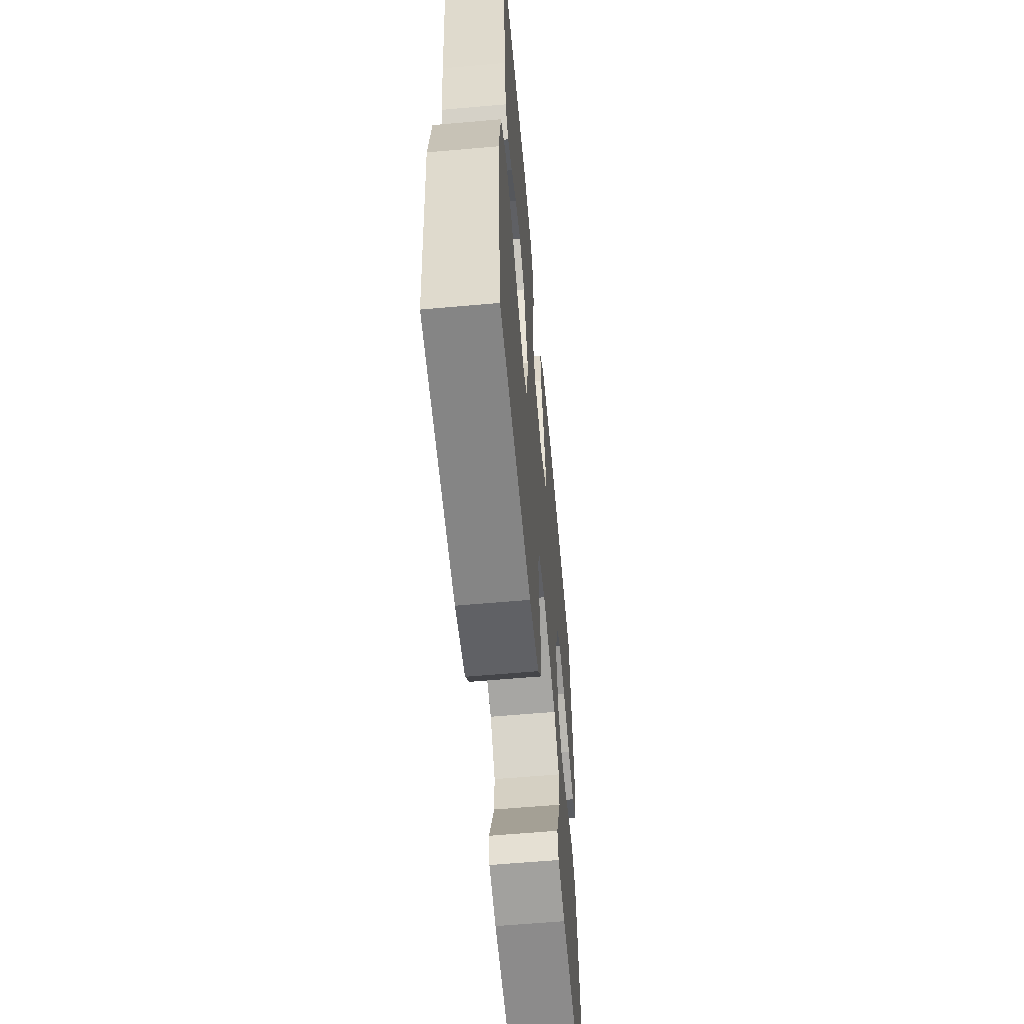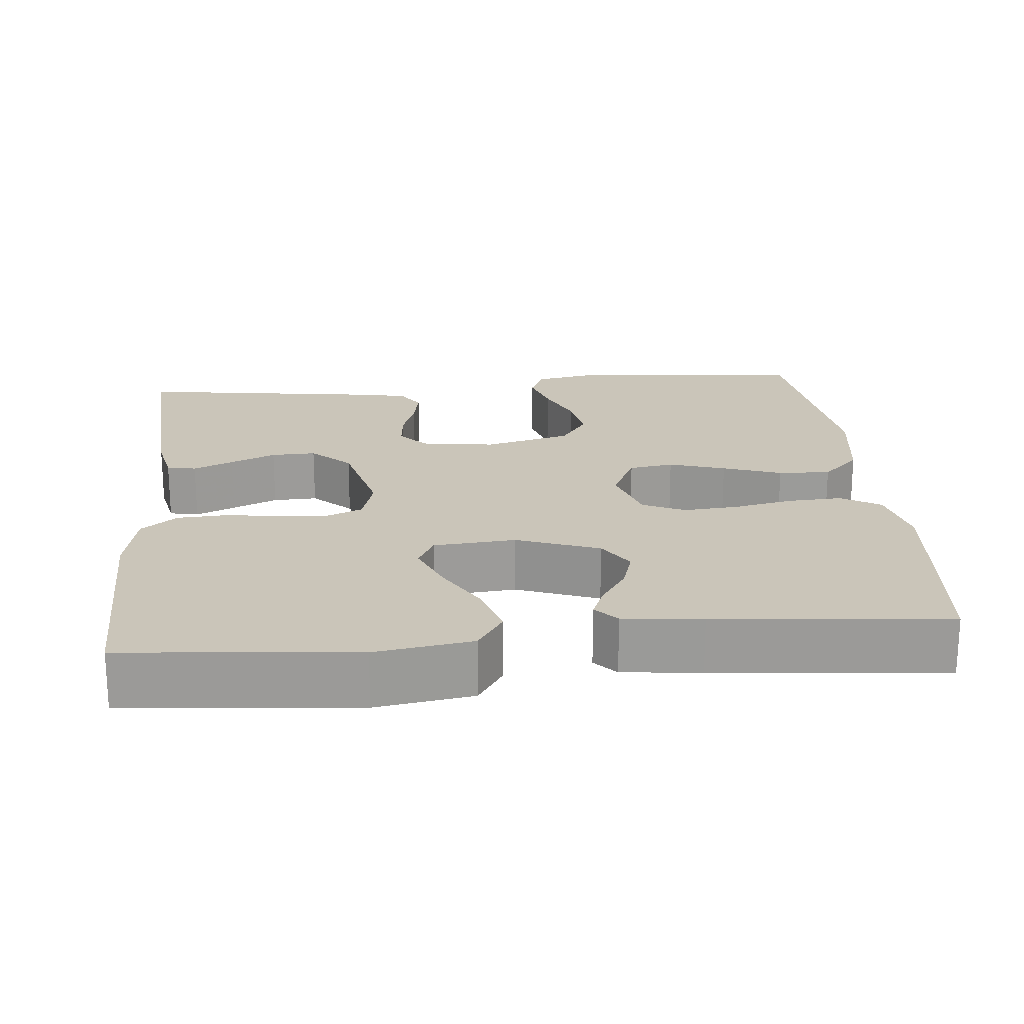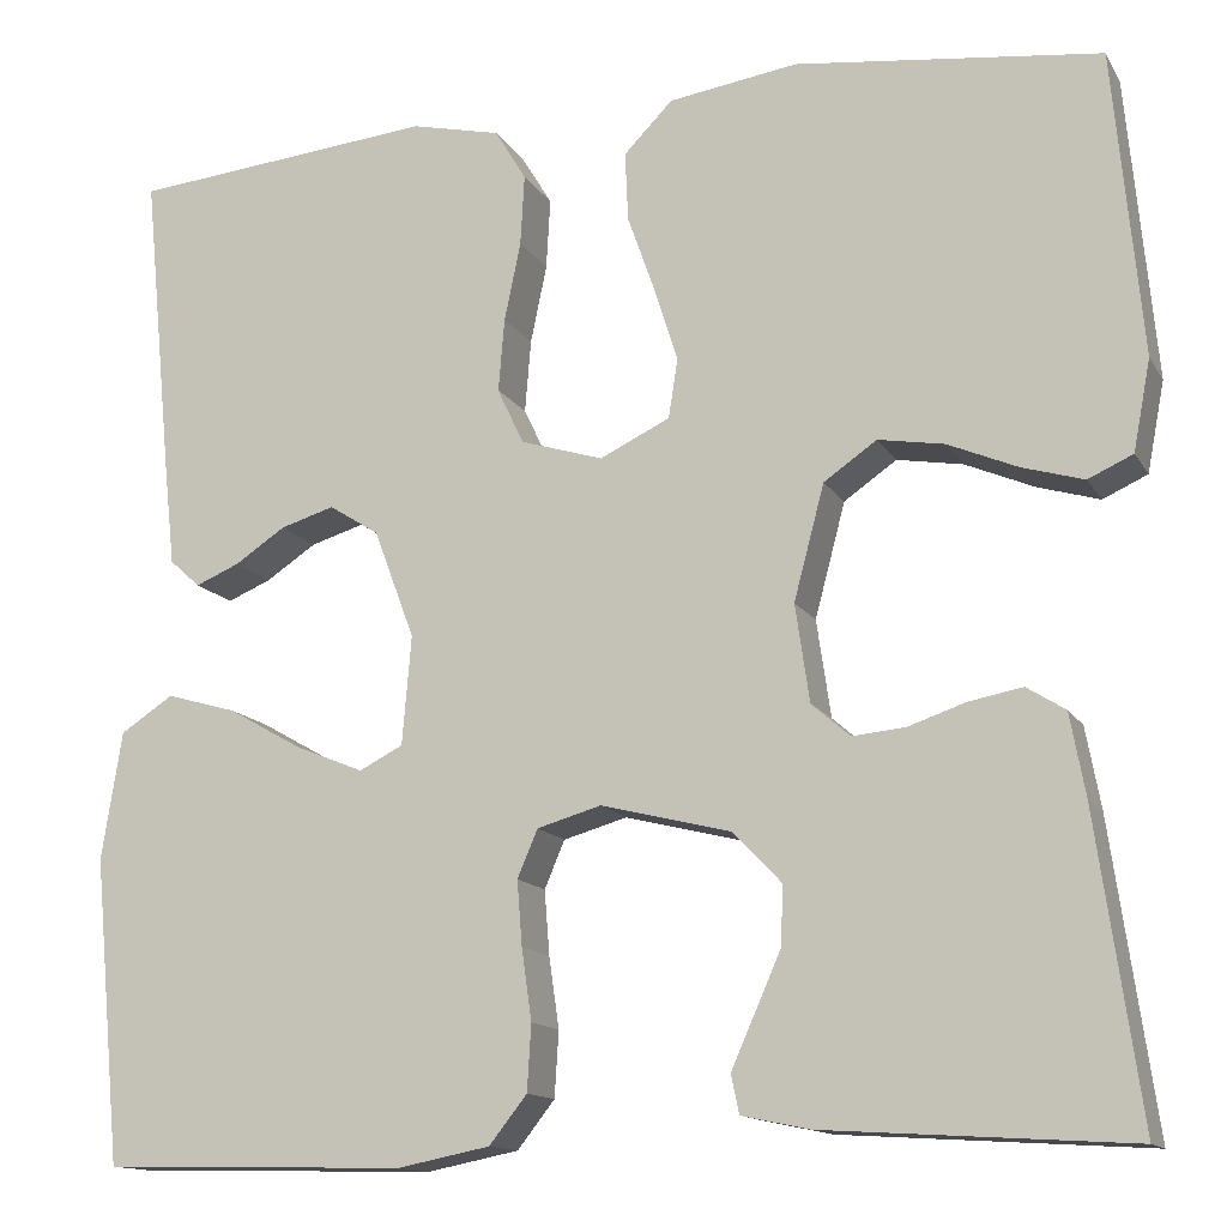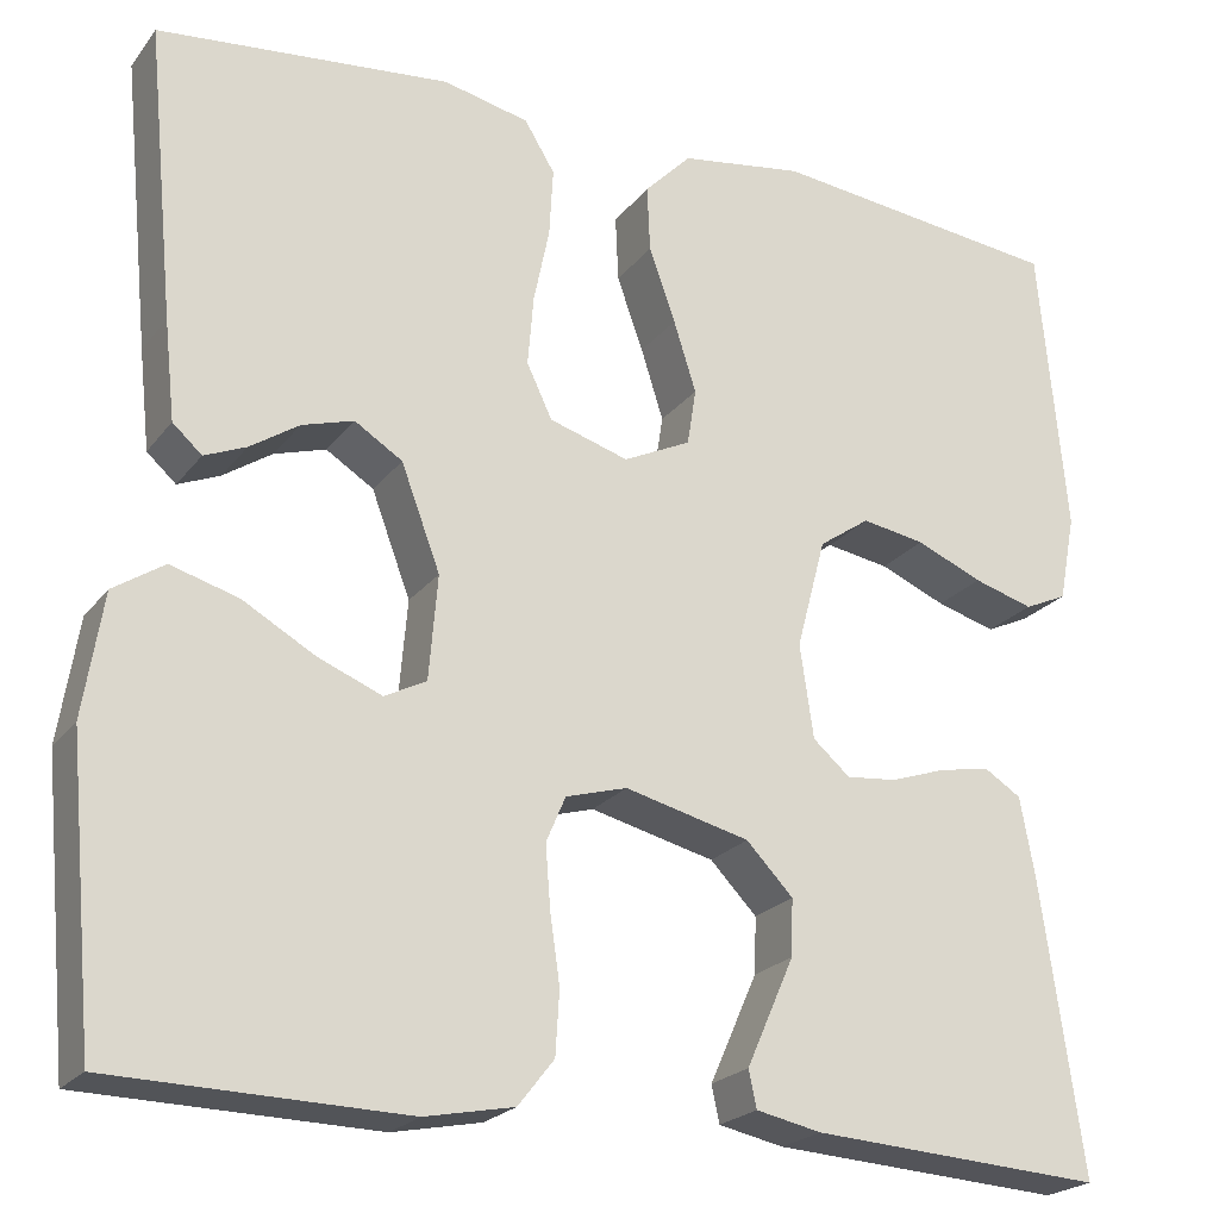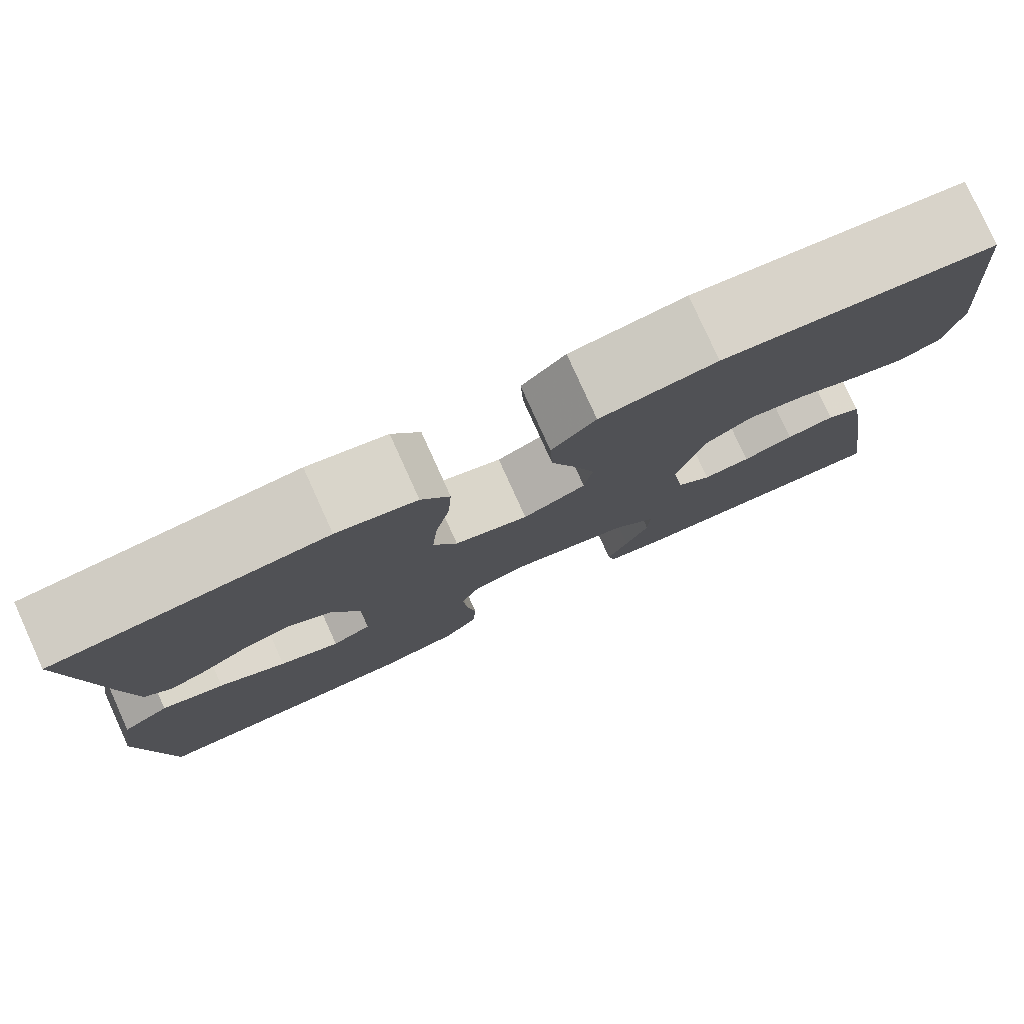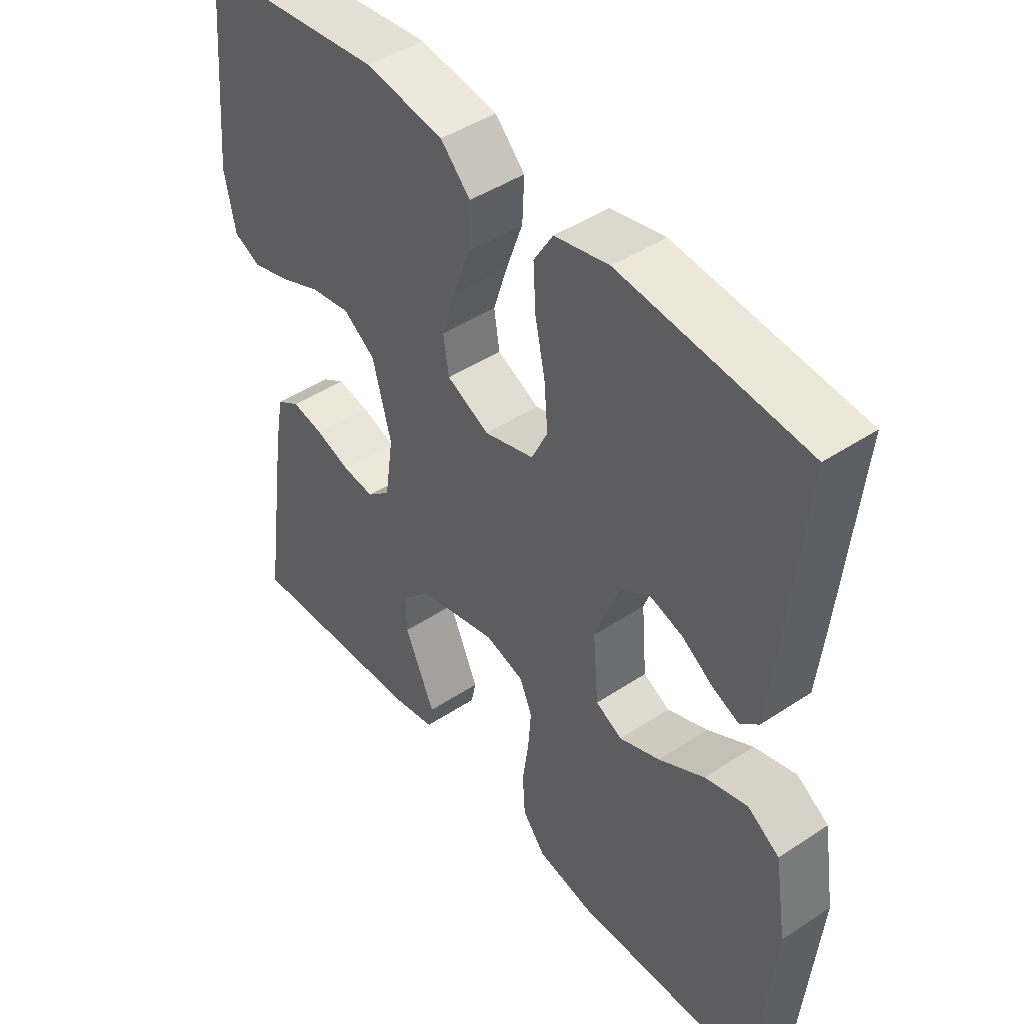
<metadata>
{"format":"obj","ext":"obj","renderer":"f3d","projection":"perspective","resolution":1024,"background":"white","views":[{"elev":-60.4,"azim":-84.8,"up":"+Z"},{"elev":20.7,"azim":-95.4,"up":"+Y"},{"elev":-13.6,"azim":20.2,"up":"+Z"},{"elev":-22.2,"azim":-27.1,"up":"+Z"},{"elev":79.7,"azim":-24.4,"up":"+Z"},{"elev":45.3,"azim":-127.4,"up":"+Z"}]}
</metadata>
<code>
v 0.5 0.07 0.5
v 0.528 0.07 0.2
v 0.511 0.07 0.111
v 0.467 0.07 0.091
v 0.406 0.07 0.109
v 0.338 0.07 0.138
v 0.273 0.07 0.149
v 0.221 0.07 0.113
v 0.191 0.07 0
v 0.205 0.07 -0.096
v 0.243 0.07 -0.129
v 0.295 0.07 -0.124
v 0.351 0.07 -0.105
v 0.404 0.07 -0.095
v 0.442 0.07 -0.119
v 0.457 0.07 -0.2
v 0.5 0.07 -0.5
v 0.2 0.07 -0.481
v 0.133 0.07 -0.467
v 0.125 0.07 -0.429
v 0.148 0.07 -0.377
v 0.174 0.07 -0.318
v 0.176 0.07 -0.26
v 0.128 0.07 -0.21
v 0 0.07 -0.178
v -0.063 0.07 -0.196
v -0.083 0.07 -0.243
v -0.078 0.07 -0.307
v -0.068 0.07 -0.377
v -0.072 0.07 -0.442
v -0.109 0.07 -0.489
v -0.2 0.07 -0.507
v -0.5 0.07 -0.5
v -0.528 0.07 -0.2
v -0.508 0.07 -0.074
v -0.456 0.07 -0.04
v -0.387 0.07 -0.06
v -0.313 0.07 -0.102
v -0.247 0.07 -0.129
v -0.204 0.07 -0.107
v -0.195 0.07 0
v -0.235 0.07 0.107
v -0.284 0.07 0.138
v -0.337 0.07 0.122
v -0.387 0.07 0.089
v -0.43 0.07 0.071
v -0.46 0.07 0.098
v -0.471 0.07 0.2
v -0.5 0.07 0.5
v -0.2 0.07 0.529
v -0.112 0.07 0.509
v -0.081 0.07 0.458
v -0.085 0.07 0.388
v -0.101 0.07 0.311
v -0.107 0.07 0.239
v -0.081 0.07 0.184
v 0 0.07 0.159
v 0.069 0.07 0.192
v 0.078 0.07 0.25
v 0.055 0.07 0.323
v 0.028 0.07 0.399
v 0.025 0.07 0.467
v 0.073 0.07 0.516
v 0.2 0.07 0.535
v 0.5 0 0.5
v 0.528 0 0.2
v 0.511 0 0.111
v 0.467 0 0.091
v 0.406 0 0.109
v 0.338 0 0.138
v 0.273 0 0.149
v 0.221 0 0.113
v 0.191 0 0
v 0.205 0 -0.096
v 0.243 0 -0.129
v 0.295 0 -0.124
v 0.351 0 -0.105
v 0.404 0 -0.095
v 0.442 0 -0.119
v 0.457 0 -0.2
v 0.5 0 -0.5
v 0.2 0 -0.481
v 0.133 0 -0.467
v 0.125 0 -0.429
v 0.148 0 -0.377
v 0.174 0 -0.318
v 0.176 0 -0.26
v 0.128 0 -0.21
v 0 0 -0.178
v -0.063 0 -0.196
v -0.083 0 -0.243
v -0.078 0 -0.307
v -0.068 0 -0.377
v -0.072 0 -0.442
v -0.109 0 -0.489
v -0.2 0 -0.507
v -0.5 0 -0.5
v -0.528 0 -0.2
v -0.508 0 -0.074
v -0.456 0 -0.04
v -0.387 0 -0.06
v -0.313 0 -0.102
v -0.247 0 -0.129
v -0.204 0 -0.107
v -0.195 0 0
v -0.235 0 0.107
v -0.284 0 0.138
v -0.337 0 0.122
v -0.387 0 0.089
v -0.43 0 0.071
v -0.46 0 0.098
v -0.471 0 0.2
v -0.5 0 0.5
v -0.2 0 0.529
v -0.112 0 0.509
v -0.081 0 0.458
v -0.085 0 0.388
v -0.101 0 0.311
v -0.107 0 0.239
v -0.081 0 0.184
v 0 0 0.159
v 0.069 0 0.192
v 0.078 0 0.25
v 0.055 0 0.323
v 0.028 0 0.399
v 0.025 0 0.467
v 0.073 0 0.516
v 0.2 0 0.535
f 4 5 6
f 3 4 6
f 2 3 6
f 1 2 6
f 64 1 6
f 63 64 6
f 62 63 6
f 61 62 6
f 60 61 6
f 59 60 6 7
f 58 59 7 8
f 57 58 8 9
f 56 57 9 10
f 52 53 54
f 51 52 54
f 50 51 54
f 49 50 54
f 48 49 54
f 47 48 54
f 46 47 54
f 45 46 54
f 44 45 54
f 43 44 54 55
f 42 43 55 56
f 36 37 38
f 35 36 38
f 34 35 38
f 33 34 38
f 32 33 38
f 31 32 38
f 30 31 38
f 29 30 38
f 28 29 38
f 27 28 38 39
f 26 27 39 40
f 19 20 21
f 18 19 21
f 17 18 21
f 16 17 21
f 15 16 21
f 14 15 21
f 13 14 21
f 12 13 21
f 12 21 22
f 11 12 22 23
f 41 42 56 10
f 40 41 10
f 26 40 10
f 25 26 10
f 10 11 23 24
f 10 24 25
f 70 69 68
f 70 68 67
f 70 67 66
f 70 66 65
f 70 65 128
f 70 128 127
f 70 127 126
f 70 126 125
f 70 125 124
f 71 70 124 123
f 72 71 123 122
f 73 72 122 121
f 74 73 121 120
f 118 117 116
f 118 116 115
f 118 115 114
f 118 114 113
f 118 113 112
f 118 112 111
f 118 111 110
f 118 110 109
f 118 109 108
f 119 118 108 107
f 120 119 107 106
f 102 101 100
f 102 100 99
f 102 99 98
f 102 98 97
f 102 97 96
f 102 96 95
f 102 95 94
f 102 94 93
f 102 93 92
f 103 102 92 91
f 104 103 91 90
f 85 84 83
f 85 83 82
f 85 82 81
f 85 81 80
f 85 80 79
f 85 79 78
f 85 78 77
f 85 77 76
f 86 85 76
f 87 86 76 75
f 74 120 106 105
f 74 105 104
f 74 104 90
f 74 90 89
f 88 87 75 74
f 89 88 74
f 1 65 66 2
f 2 66 67 3
f 3 67 68 4
f 4 68 69 5
f 5 69 70 6
f 6 70 71 7
f 7 71 72 8
f 8 72 73 9
f 9 73 74 10
f 10 74 75 11
f 11 75 76 12
f 12 76 77 13
f 13 77 78 14
f 14 78 79 15
f 15 79 80 16
f 16 80 81 17
f 17 81 82 18
f 18 82 83 19
f 19 83 84 20
f 20 84 85 21
f 21 85 86 22
f 22 86 87 23
f 23 87 88 24
f 24 88 89 25
f 25 89 90 26
f 26 90 91 27
f 27 91 92 28
f 28 92 93 29
f 29 93 94 30
f 30 94 95 31
f 31 95 96 32
f 32 96 97 33
f 33 97 98 34
f 34 98 99 35
f 35 99 100 36
f 36 100 101 37
f 37 101 102 38
f 38 102 103 39
f 39 103 104 40
f 40 104 105 41
f 41 105 106 42
f 42 106 107 43
f 43 107 108 44
f 44 108 109 45
f 45 109 110 46
f 46 110 111 47
f 47 111 112 48
f 48 112 113 49
f 49 113 114 50
f 50 114 115 51
f 51 115 116 52
f 52 116 117 53
f 53 117 118 54
f 54 118 119 55
f 55 119 120 56
f 56 120 121 57
f 57 121 122 58
f 58 122 123 59
f 59 123 124 60
f 60 124 125 61
f 61 125 126 62
f 62 126 127 63
f 63 127 128 64
f 64 128 65 1

</code>
